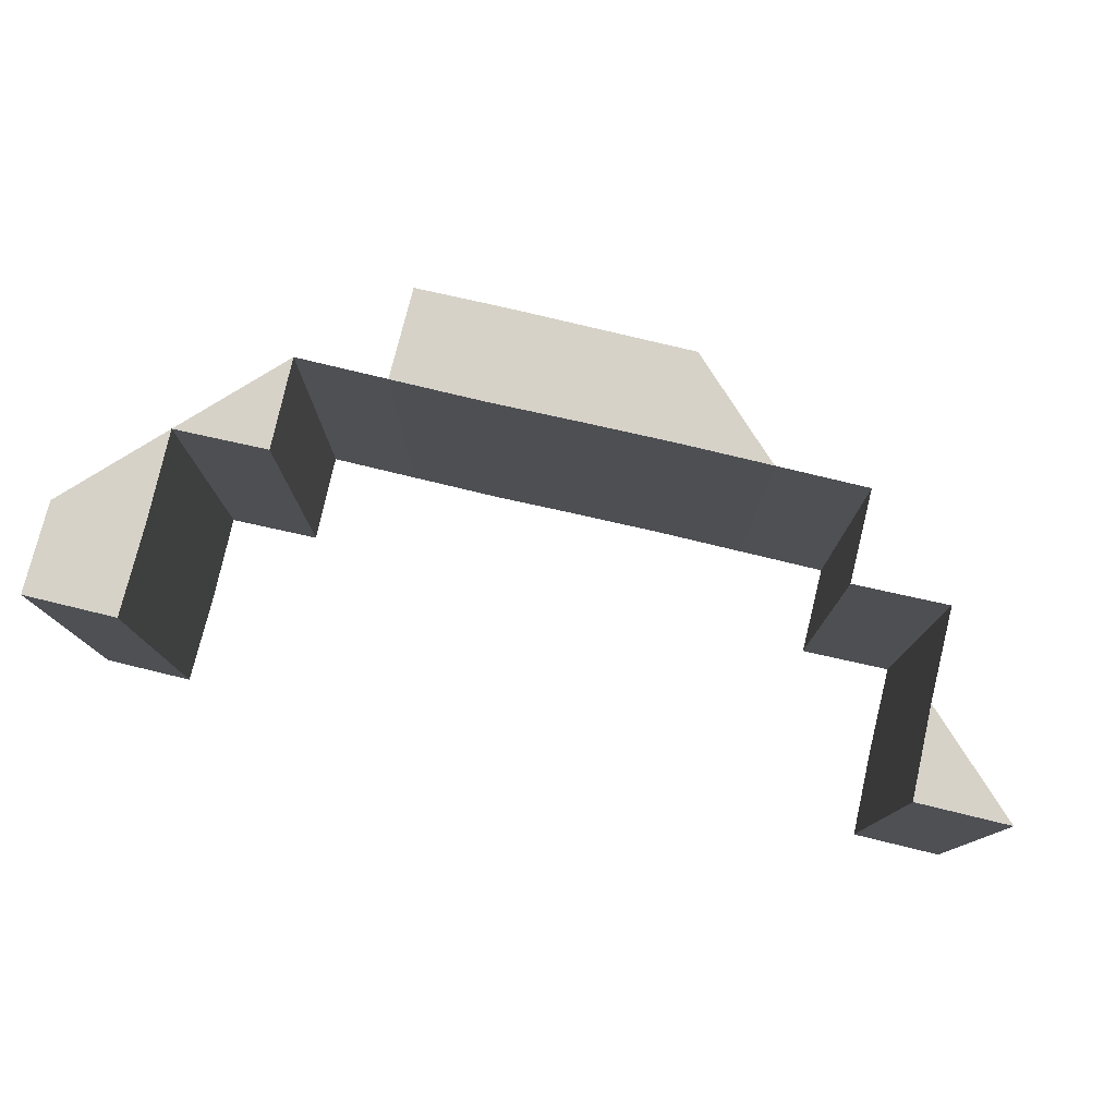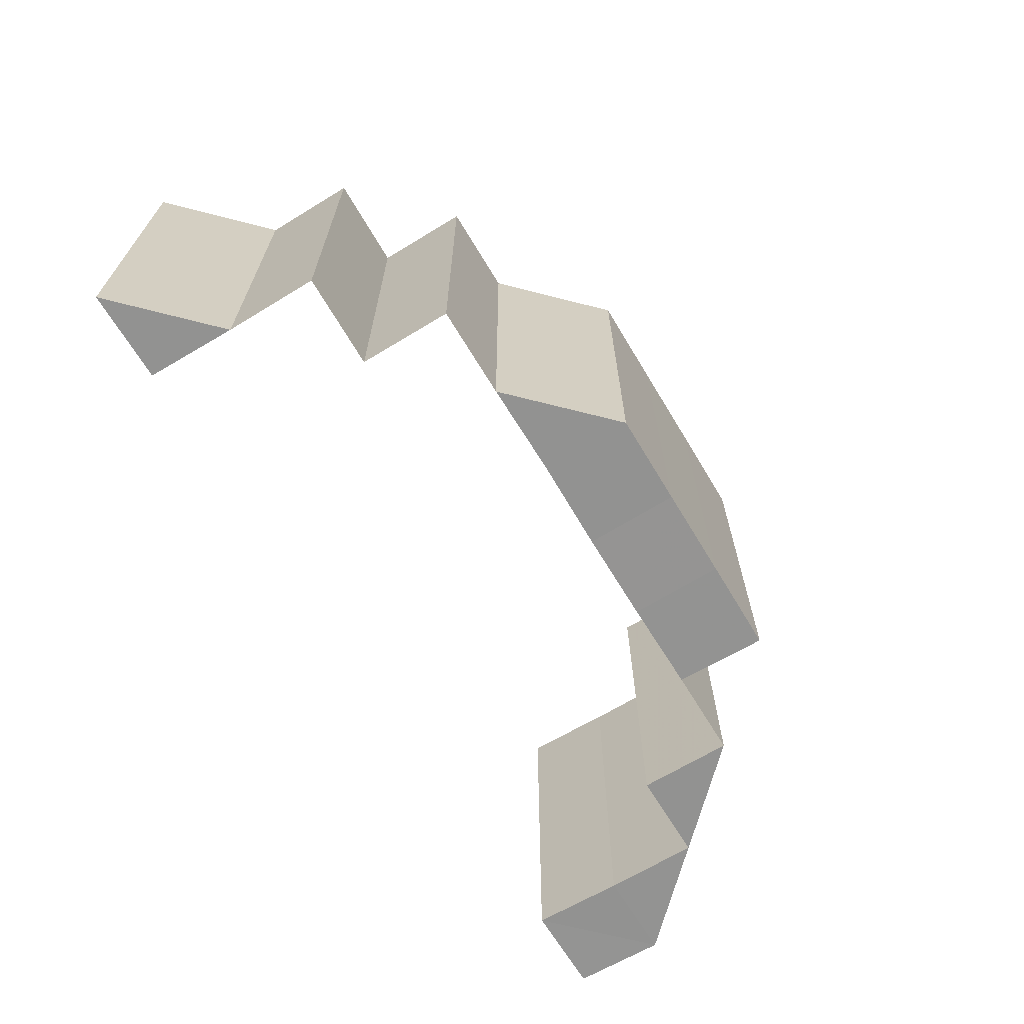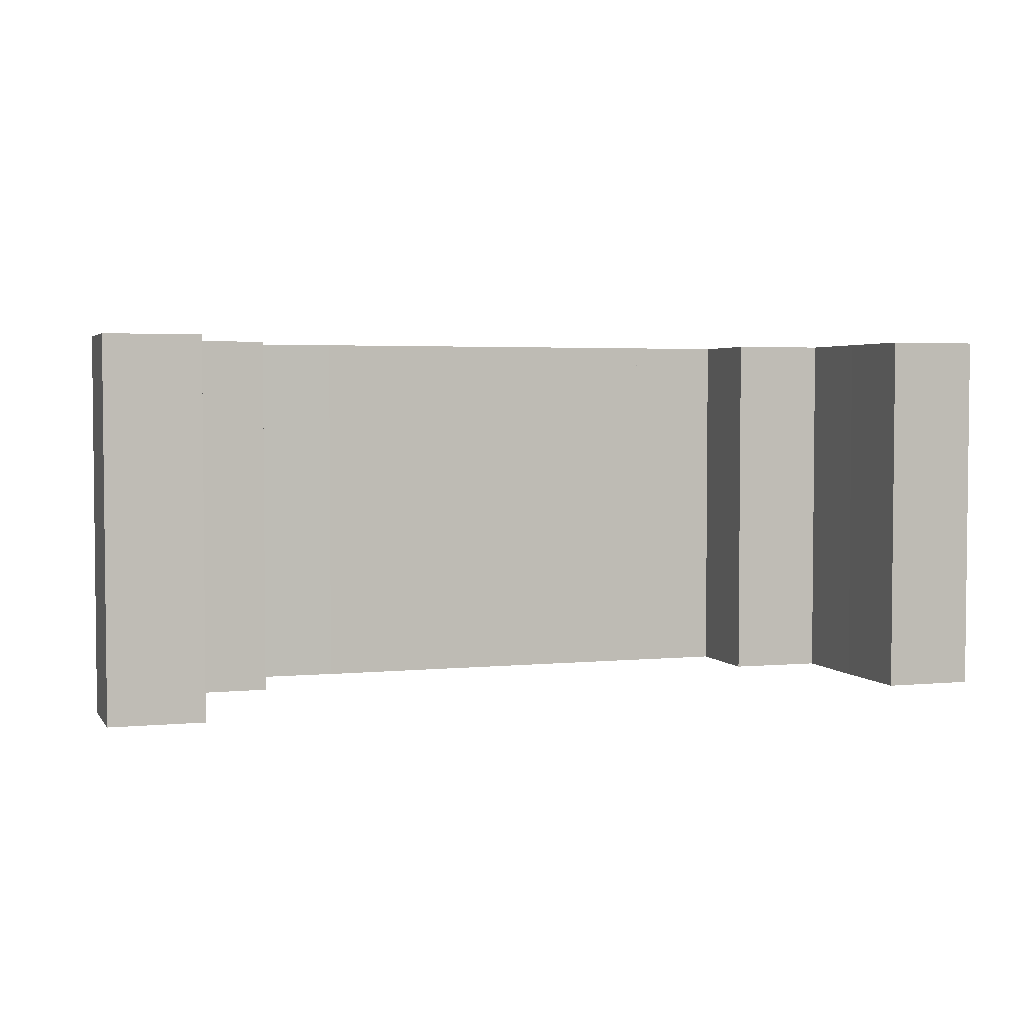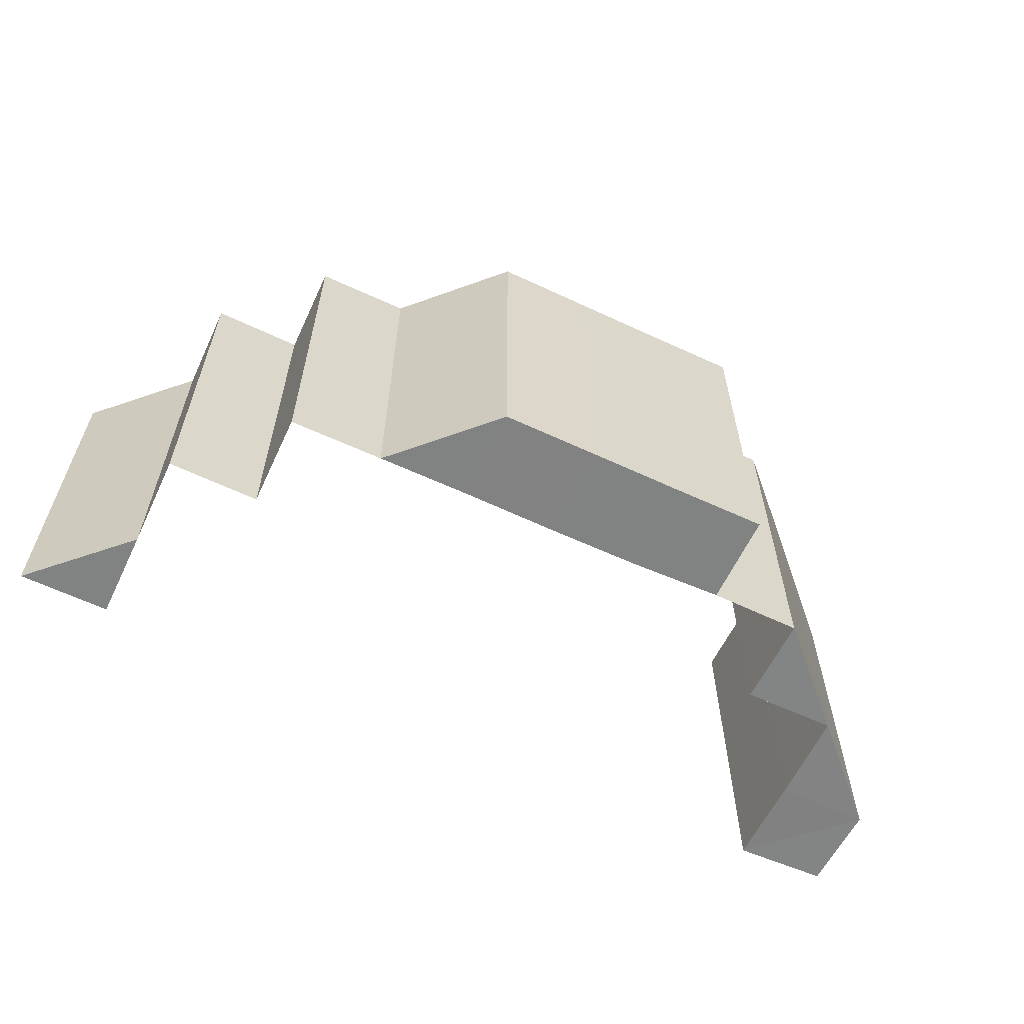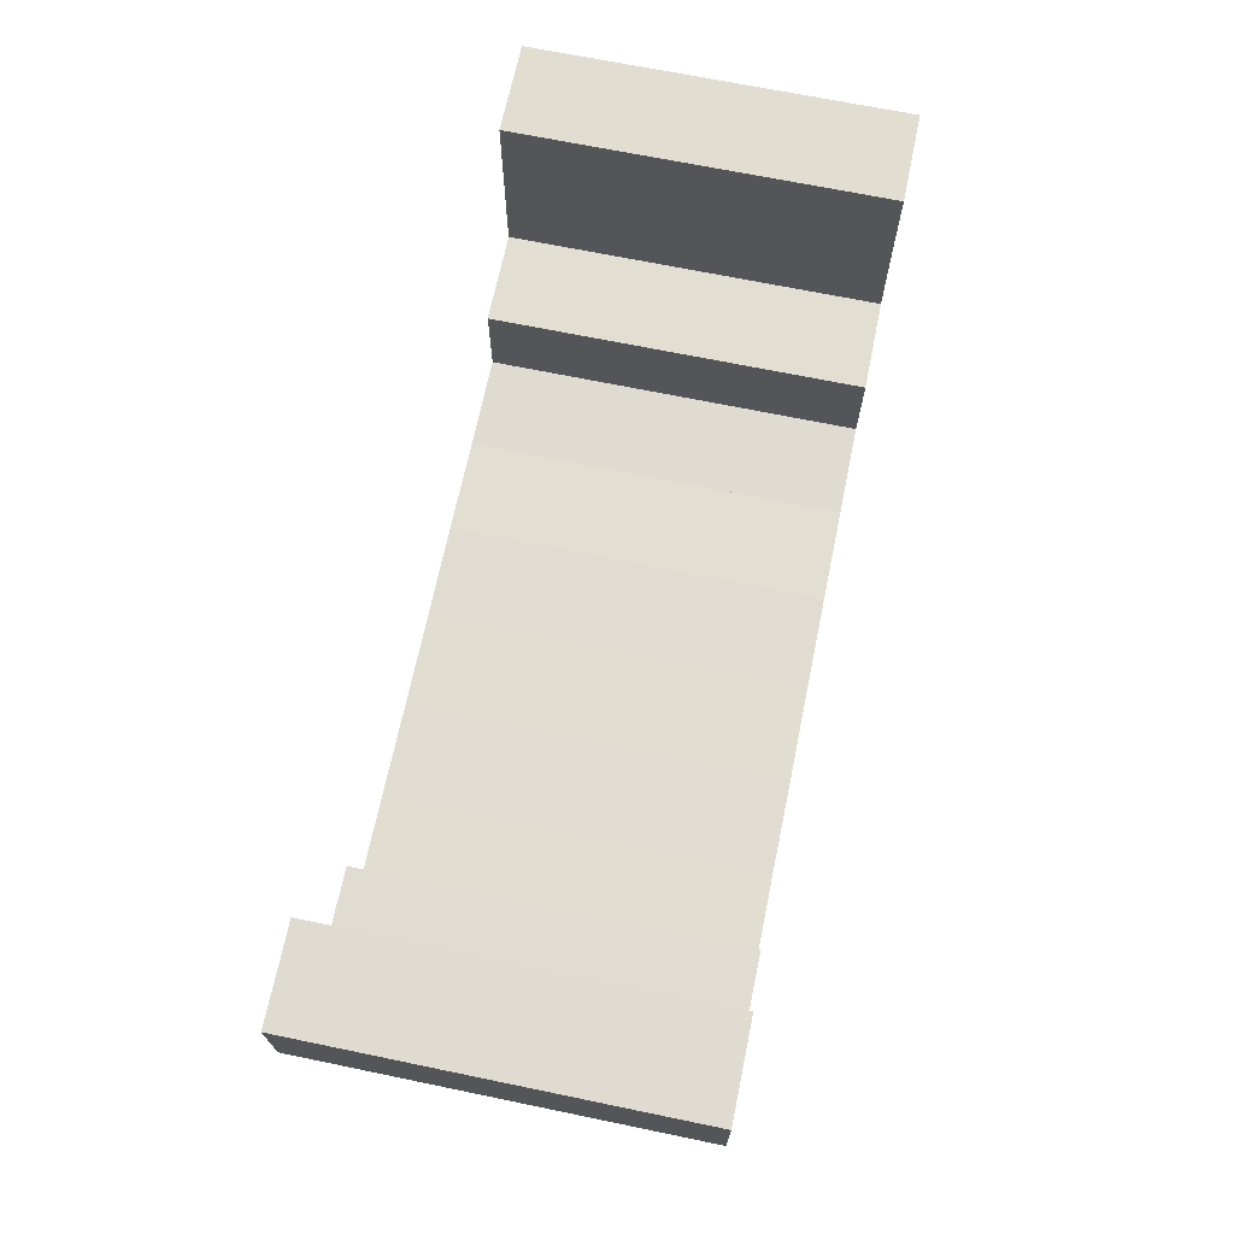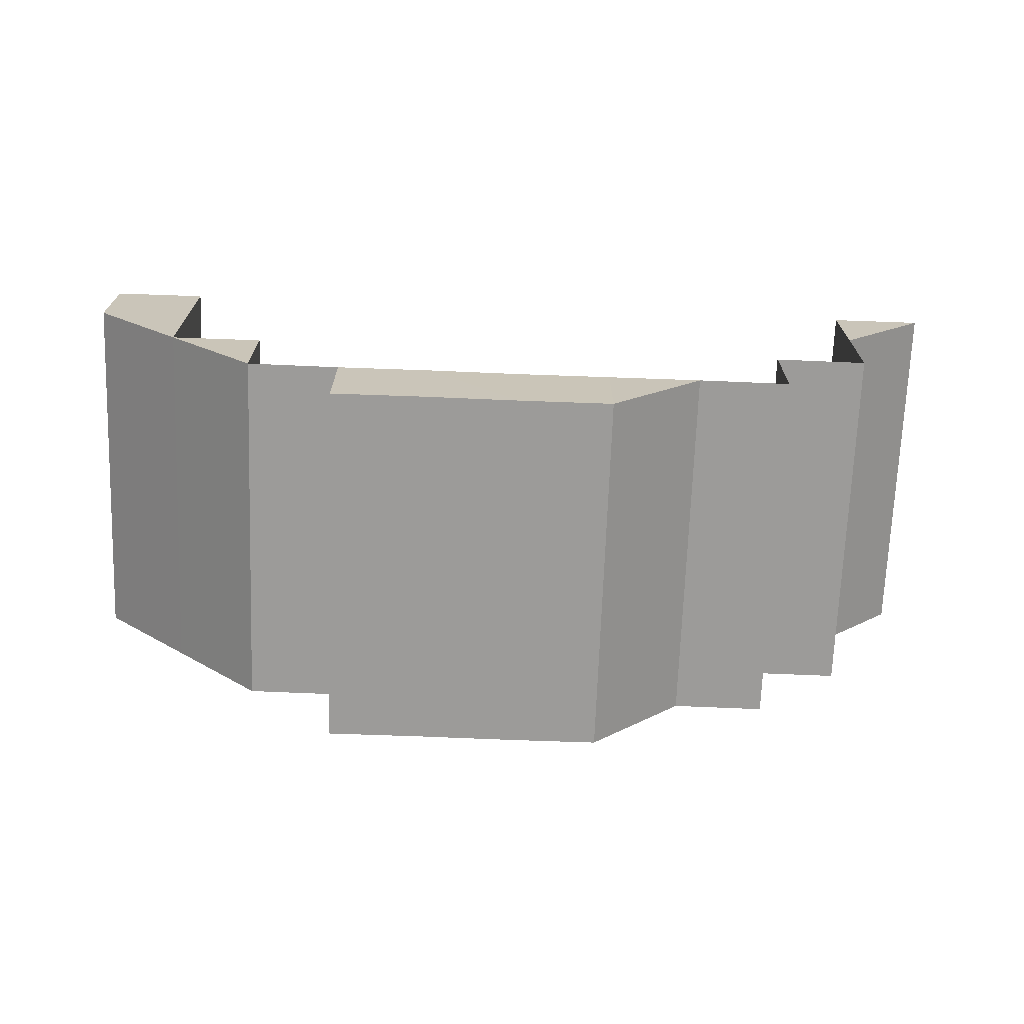
<metadata>
{"format":"obj","ext":"obj","renderer":"f3d","projection":"perspective","resolution":1024,"background":"white","views":[{"elev":77.8,"azim":-166.8,"up":"+Z"},{"elev":-66.6,"azim":-59.0,"up":"+Z"},{"elev":3.3,"azim":161.7,"up":"+Z"},{"elev":-60.9,"azim":-25.1,"up":"+Z"},{"elev":68.8,"azim":101.7,"up":"+Y"},{"elev":-69.8,"azim":177.8,"up":"+Y"}]}
</metadata>
<code>
o 9542
v 2250 1879 19.89
v 2250 1879 19.89
v 2250 1879 19.89
v 2250 1879 19.93
v 2250 1879 19.89
v 2250 1879 19.93
v 2250 1879 19.89
v 2250 1879 19.93
v 2250 1879 19.93
v 2250 1879 19.89
v 2250 1879 19.89
v 2250 1879 19.93
v 2250 1879 19.93
v 2250 1879 19.89
v 2250 1879 19.89
v 2250 1879 19.93
v 2250 1879 19.89
v 2250 1879 19.89
v 2250 1879 19.93
v 2250 1879 19.93
v 2250 1879 19.93
v 2250 1879 19.93
v 2250 1879 19.93
v 2250 1879 19.89
v 2250 1879 19.89
v 2250 1879 19.89
v 2250 1879 19.89
v 2250 1879 19.89
v 2250 1879 19.93
v 2250 1879 19.93
v 2250 1879 19.93
v 2250 1879 19.93
v 2250 1879 19.93
v 2250 1879 19.89
v 2250 1879 19.89
v 2250 1879 19.89
v 2250 1879 19.89
v 2250 1879 19.89
v 2250 1879 19.93
v 2250 1879 19.93
v 2250 1879 19.93
v 2250 1879 19.93
v 2250 1879 19.93
v 2250 1879 19.89
v 2250 1879 19.89
v 2250 1879 19.89
v 2250 1879 19.89
v 2250 1879 19.89
v 2250 1879 19.93
v 2250 1879 19.93
v 2250 1879 19.93
v 2250 1879 19.93
v 2250 1879 19.93
v 2250 1879 19.89
v 2250 1879 19.89
v 2250 1879 19.89
v 2250 1879 19.89
v 2250 1879 19.89
v 2250 1879 19.89
v 2250 1879 19.89
v 2250 1879 19.89
v 2250 1879 19.89
v 2250 1879 19.89
v 2250 1879 19.93
v 2250 1879 19.93
v 2250 1879 19.93
v 2250 1879 19.93
v 2250 1879 19.89
v 2250 1879 19.93
v 2250 1879 19.89
v 2250 1879 19.89
v 2250 1879 19.89
v 2250 1879 19.93
v 2250 1879 19.89
v 2250 1879 19.93
v 2250 1879 19.89
v 2250 1879 19.93
v 2250 1879 19.89
v 2250 1879 19.93
v 2250 1879 19.93
v 2250 1879 19.93
v 2250 1879 19.93
v 2250 1879 19.93
v 2250 1879 19.93
v 2250 1879 19.93
v 2250 1879 19.93
v 2250 1879 19.89
v 2250 1879 19.93
v 2250 1879 19.89
v 2250 1879 19.89
v 2250 1879 19.93
v 2250 1879 19.93
v 2250 1879 19.89
v 2250 1879 19.93
v 2250 1879 19.93
v 2250 1879 19.93
v 2250 1879 19.93
v 2250 1879 19.89
v 2250 1879 19.93
v 2250 1879 19.89
v 2250 1879 19.93
v 2250 1879 19.89
v 2250 1879 19.93
v 2250 1879 19.89
v 2250 1879 19.93
v 2250 1879 19.89
v 2250 1879 19.93
v 2250 1879 19.89
v 2250 1879 19.89
v 2250 1879 19.89
v 2250 1879 19.89
v 2250 1879 19.93
v 2250 1879 19.89
v 2250 1879 19.89
v 2250 1879 19.89
v 2250 1879 19.93
v 2250 1879 19.93
v 2250 1879 19.93
v 2250 1879 19.93
v 2250 1879 19.93
v 2250 1879 19.89
v 2250 1879 19.89
v 2250 1879 19.89
v 2250 1879 19.89
v 2250 1879 19.89
v 2250 1879 19.89
v 2250 1879 19.93
v 2250 1879 19.89
v 2250 1879 19.93
v 2250 1879 19.89
v 2250 1879 19.89
v 2250 1879 19.89
v 2250 1879 19.93
v 2250 1879 19.93
v 2250 1879 19.93
v 2250 1879 19.93
v 2250 1879 19.93
v 2250 1879 19.93
v 2250 1879 19.93
v 2250 1879 19.89
v 2250 1879 19.93
v 2250 1879 19.89
v 2250 1879 19.89
v 2250 1879 19.89
v 2250 1879 19.93
v 2250 1879 19.89
v 2250 1879 19.93
v 2250 1879 19.93
v 2250 1879 19.93
v 2250 1879 19.93
v 2250 1879 19.93
v 2250 1879 19.93
v 2250 1879 19.89
v 2250 1879 19.93
v 2250 1879 19.89
v 2250 1879 19.89
v 2250 1879 19.89
v 2250 1879 19.89
v 2250 1879 19.89
v 2250 1879 19.89
v 2250 1879 19.89
v 2250 1879 19.89
v 2250 1879 19.93
v 2250 1879 19.93
v 2250 1879 19.89
v 2250 1879 19.93
v 2250 1879 19.89
v 2250 1879 19.93
v 2250 1879 19.89
v 2250 1879 19.93
v 2250 1879 19.93
v 2250 1879 19.93
v 2250 1879 19.89
v 2250 1879 19.89
v 2250 1879 19.89
f 1 2 3
f 4 2 5
f 6 4 7
f 7 8 9
f 10 11 8
f 12 13 9
f 14 13 8
f 15 14 16
f 17 18 19
f 18 20 21
f 22 23 24
f 23 25 26
f 27 28 29
f 28 30 31
f 32 33 34
f 33 35 36
f 37 38 39
f 38 40 41
f 42 43 44
f 43 45 46
f 47 48 49
f 48 50 51
f 52 53 54
f 53 55 56
f 57 58 59
f 60 61 58
f 62 63 61
f 64 65 60
f 65 66 62
f 67 64 68
f 69 67 70
f 66 71 72
f 73 72 74
f 75 74 76
f 77 76 78
f 79 80 77
f 80 81 75
f 81 82 73
f 82 83 84
f 85 84 86
f 87 83 88
f 89 90 85
f 90 91 92
f 93 89 94
f 94 86 95
f 96 95 97
f 98 93 99
f 100 98 101
f 102 92 103
f 104 103 105
f 106 105 107
f 108 109 106
f 109 110 104
f 110 87 102
f 111 87 112
f 87 113 63
f 114 115 116
f 115 117 118
f 119 120 121
f 120 122 123
f 124 125 126
f 127 125 128
f 129 127 130
f 131 132 133
f 132 134 135
f 136 137 138
f 136 139 140
f 139 141 142
f 141 143 144
f 145 144 146
f 147 148 145
f 148 149 150
f 151 150 152
f 153 149 154
f 155 154 156
f 157 153 158
f 153 159 160
f 161 160 162
f 158 163 164
f 165 166 163
f 167 165 168
f 169 167 170
f 171 172 173
f 172 174 175

</code>
